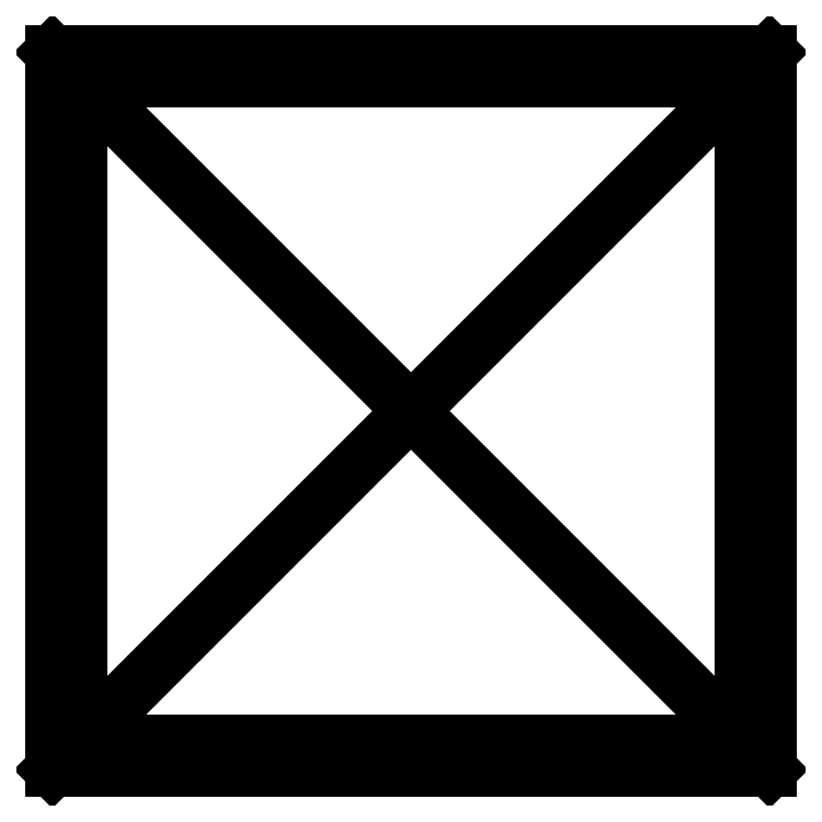
<metadata>
{"format":"dxf","ext":"dxf","renderer":"ezdxf+matplotlib","layout":"modelspace","background":"white","min_lineweight":24,"dpi":150}
</metadata>
<code>
0
SECTION
2
ENTITIES
0
LWPOLYLINE
8
0
90
4
70
1
43
0
10
10.15
20
-10.15
10
-10.15
20
-10.15
10
-10.15
20
10.15
10
10.15
20
10.15
0
LINE
8
0
10
-11
20
11
30
0
11
11
21
11
31
0
0
LINE
8
0
10
11
20
11
30
0
11
11
21
-11
31
0
0
LINE
8
0
10
11
20
-11
30
0
11
-11
21
-11
31
0
0
LINE
8
0
10
-11
20
-11
30
0
11
-11
21
11
31
0
0
LINE
8
0
10
-11
20
11
30
0
11
11
21
-11
31
0
0
LINE
8
0
10
11
20
11
30
0
11
-11
21
-11
31
0
0
ENDSEC
0
EOF

</code>
